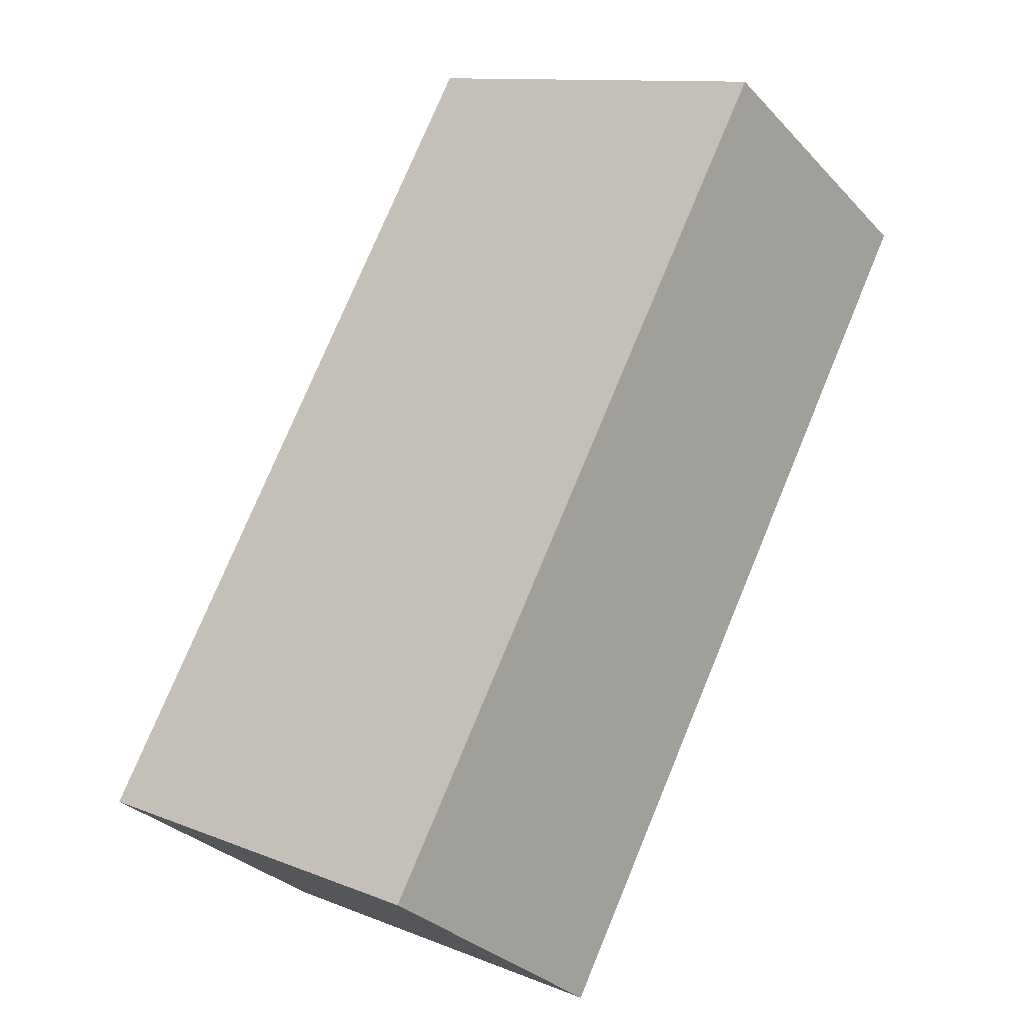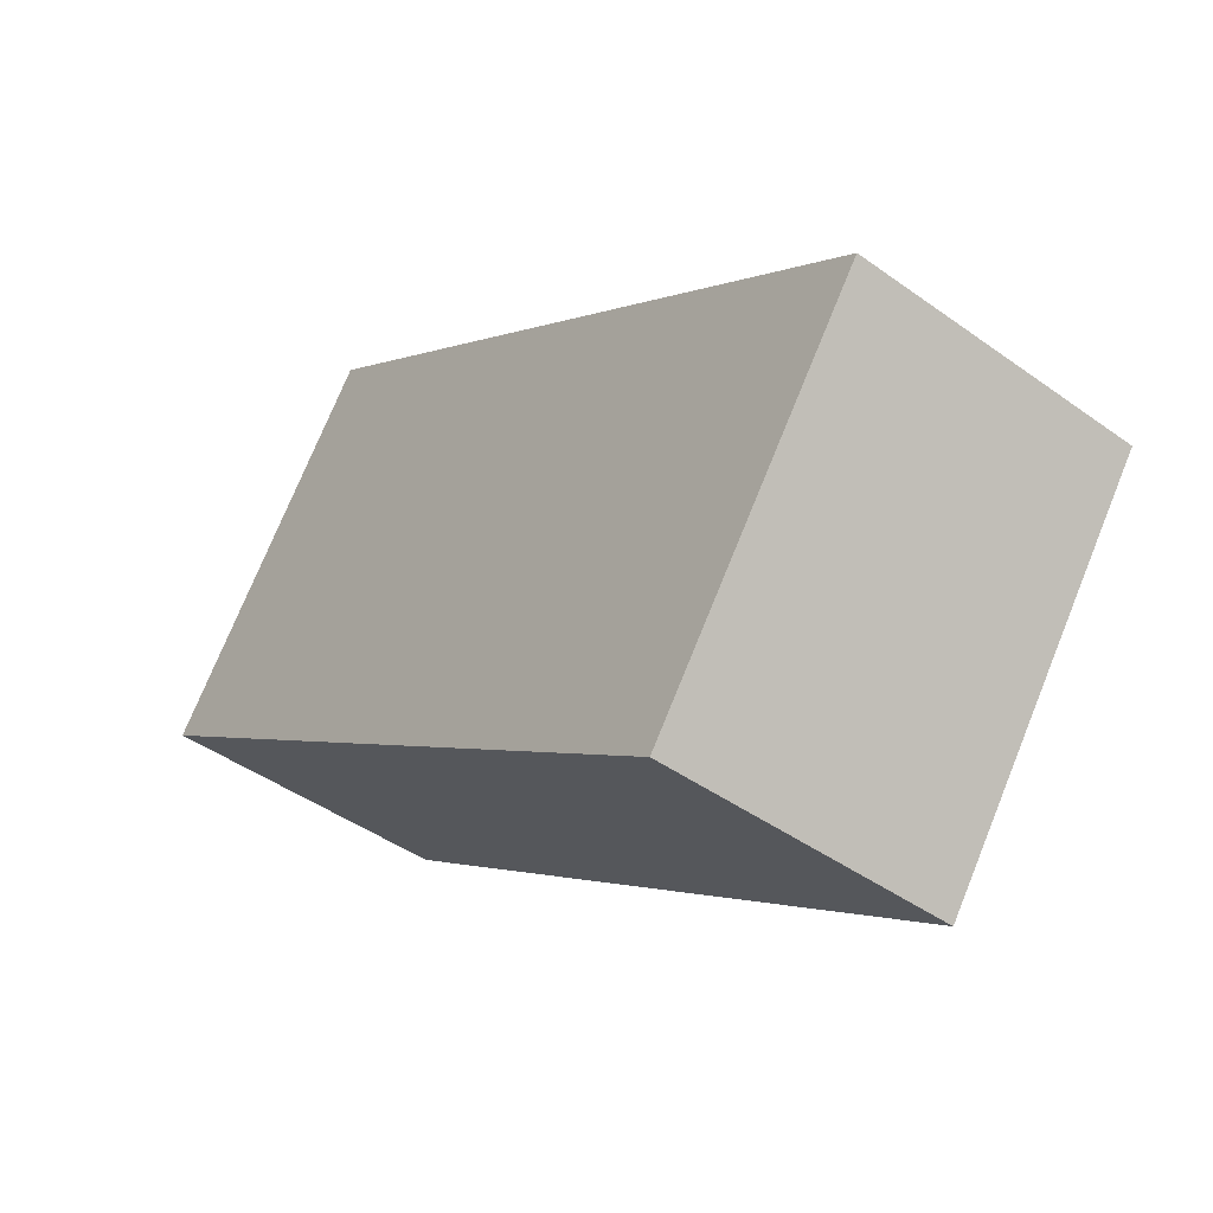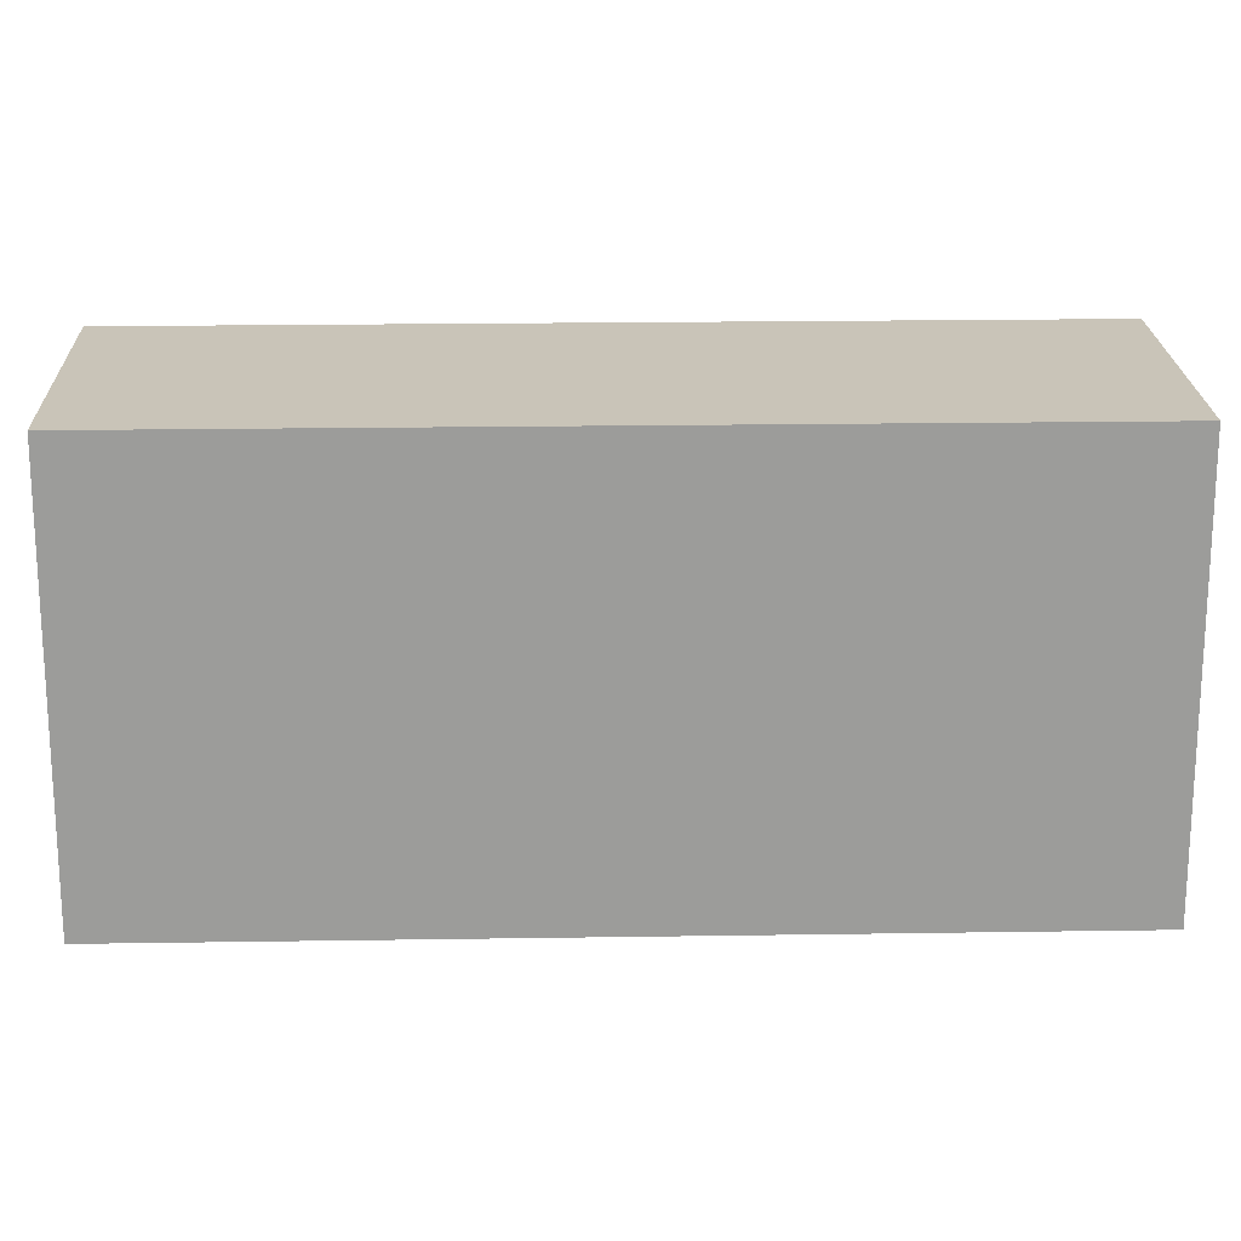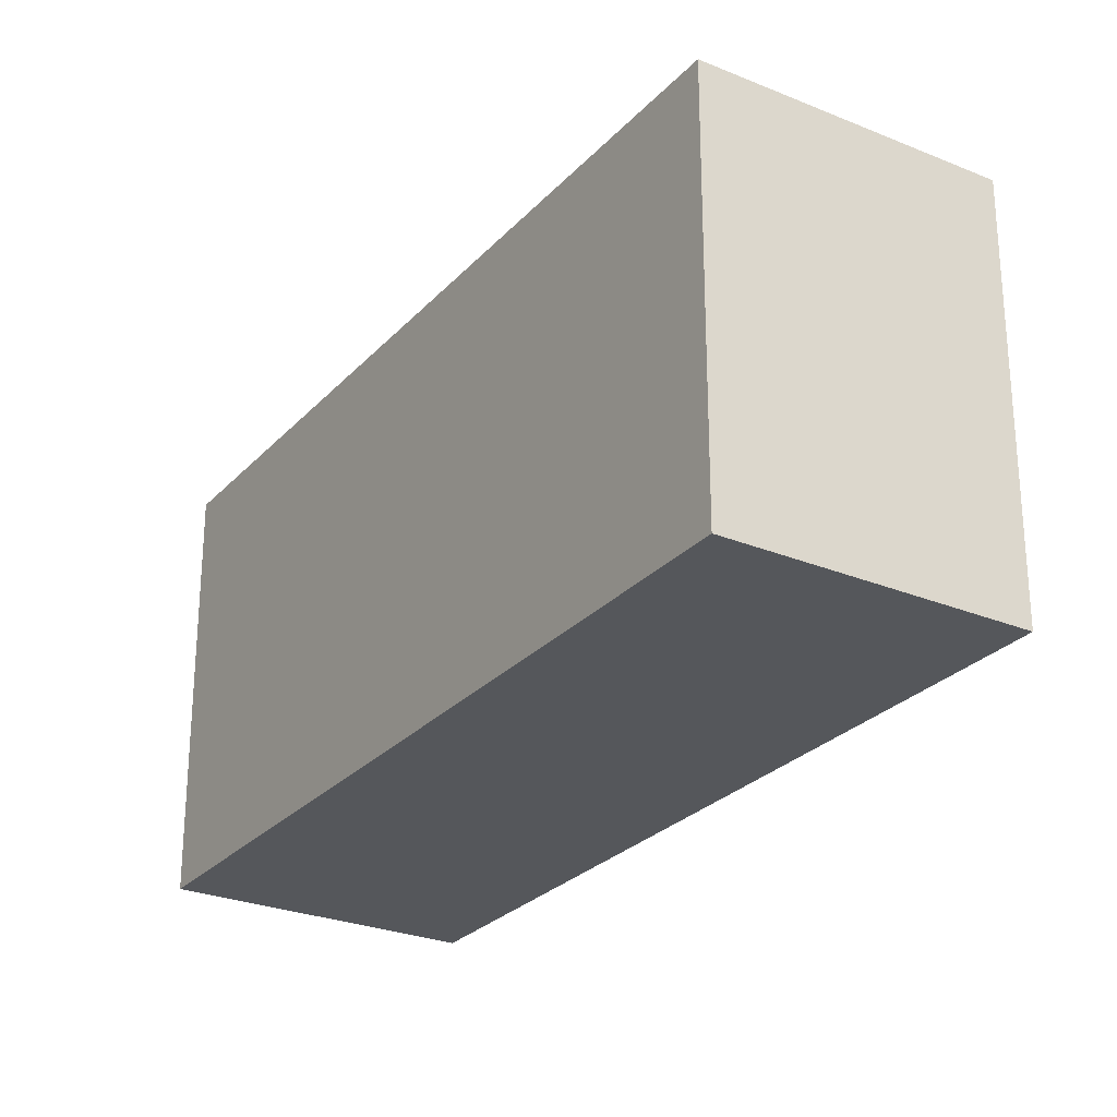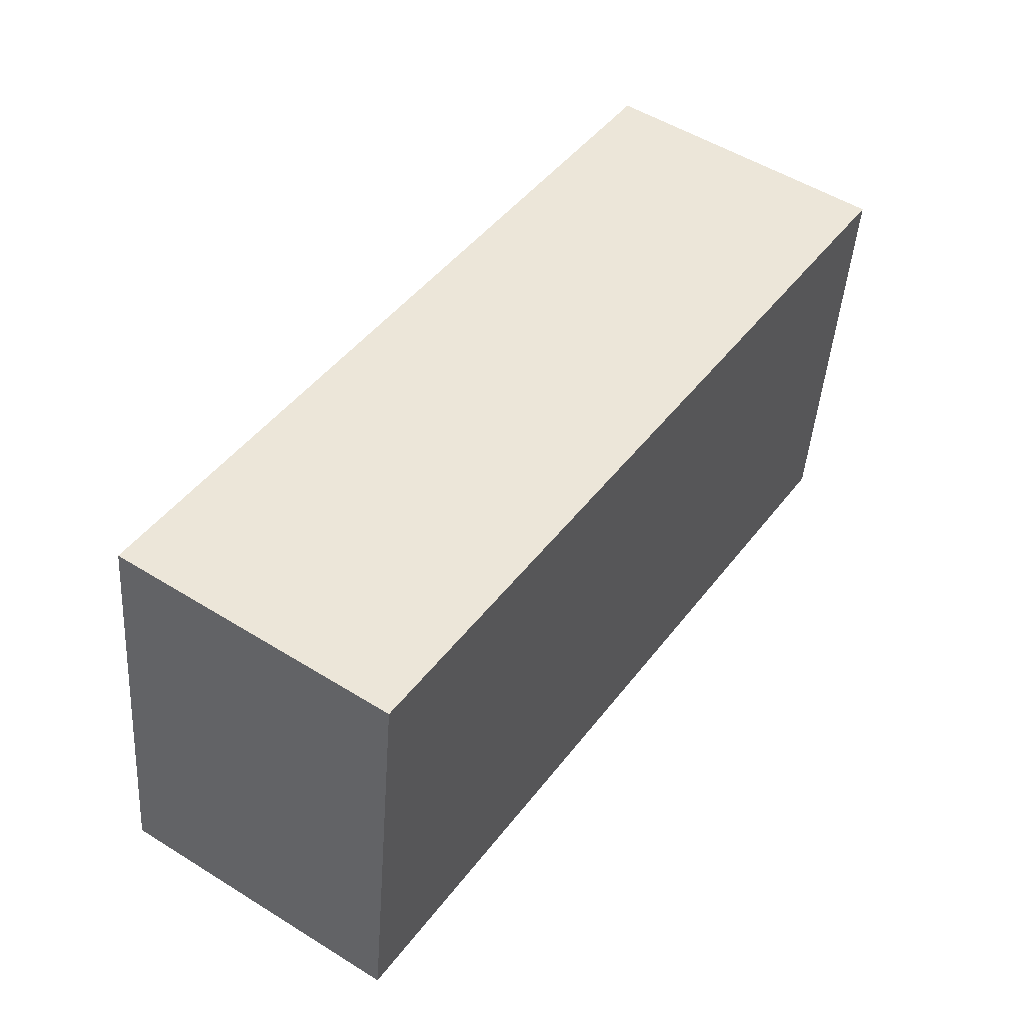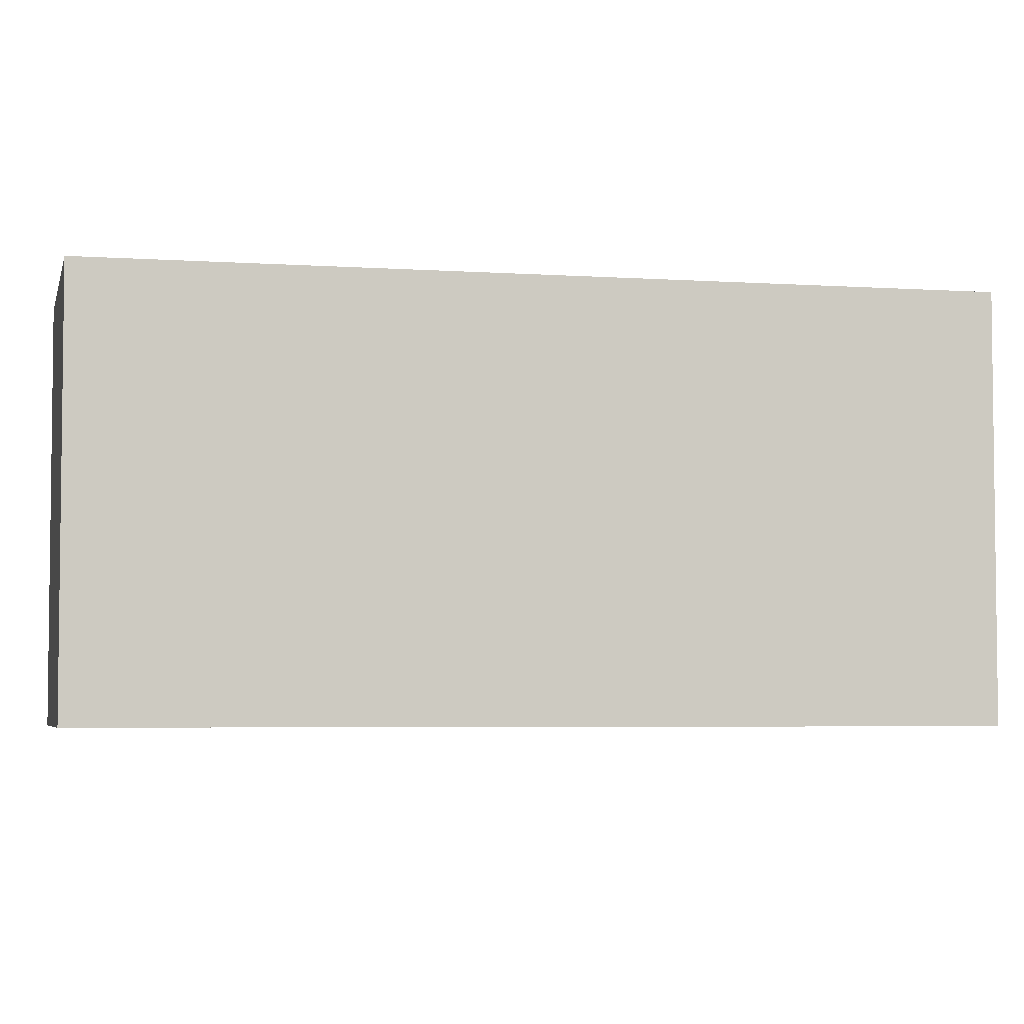
<metadata>
{"format":"obj","ext":"obj","renderer":"f3d","projection":"perspective","resolution":1024,"background":"white","views":[{"elev":11.6,"azim":-46.4,"up":"+Z"},{"elev":74.3,"azim":22.1,"up":"+Z"},{"elev":20.2,"azim":-57.9,"up":"+Y"},{"elev":-26.8,"azim":-178.7,"up":"+Y"},{"elev":-44.1,"azim":-3.8,"up":"+Z"},{"elev":-4.6,"azim":111.3,"up":"+Y"}]}
</metadata>
<code>
v  0 4.143 2.537e-16
v  7.344 4.143 5.585
v  2.488 4.143 -1.685
v  4.843 4.143 7.252
v  7.263 4.143 5.639
v  7.344 -3.42e-16 5.585
v  2.488 1.032e-16 -1.685
v  0 0 0
v  4.843 -4.441e-16 7.252
v  7.263 -3.453e-16 5.639
g defaultobject
f 1 2 3
f 2 1 4
f 2 4 5
f 6 3 2
f 3 6 7
f 7 1 3
f 1 7 8
f 8 4 1
f 4 8 9
f 5 6 2
f 6 5 4
f 6 4 10
f 10 4 9
f 10 7 6
f 7 10 8
f 8 10 9

</code>
